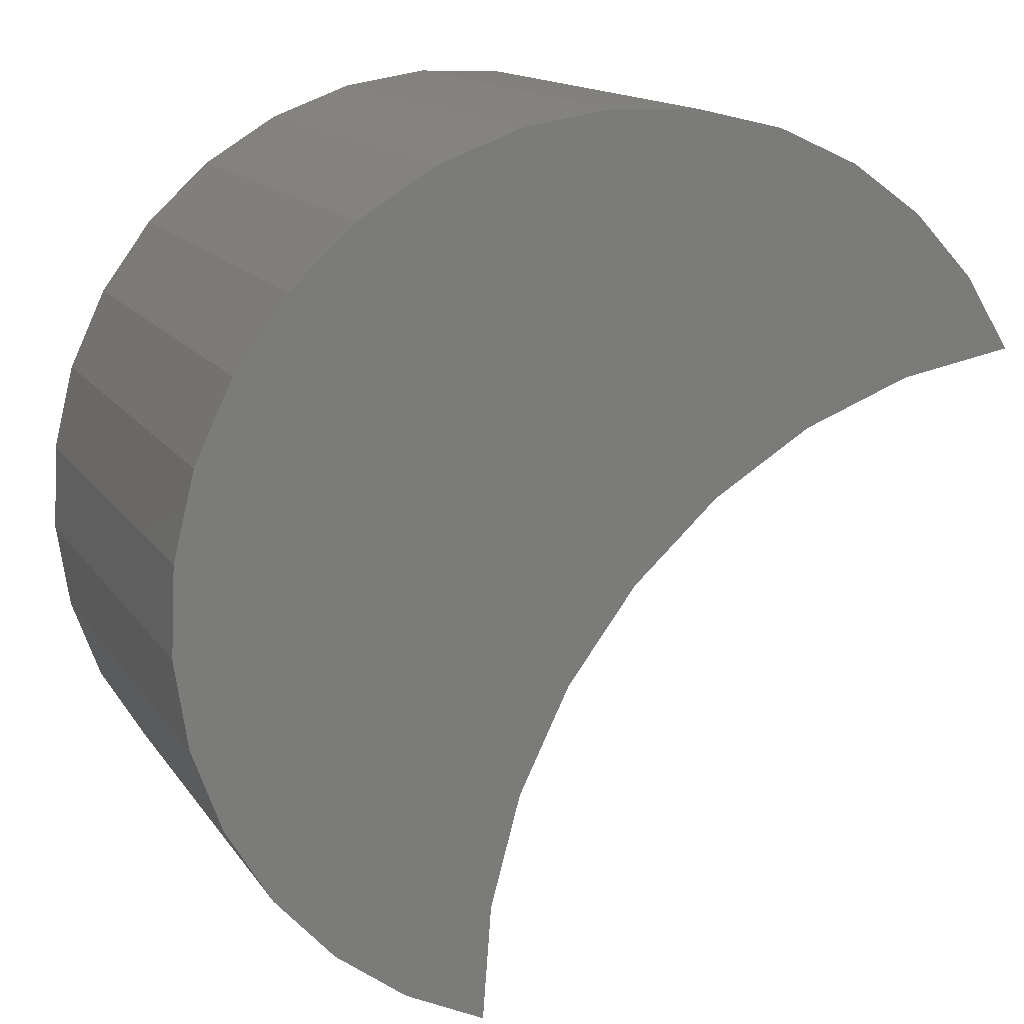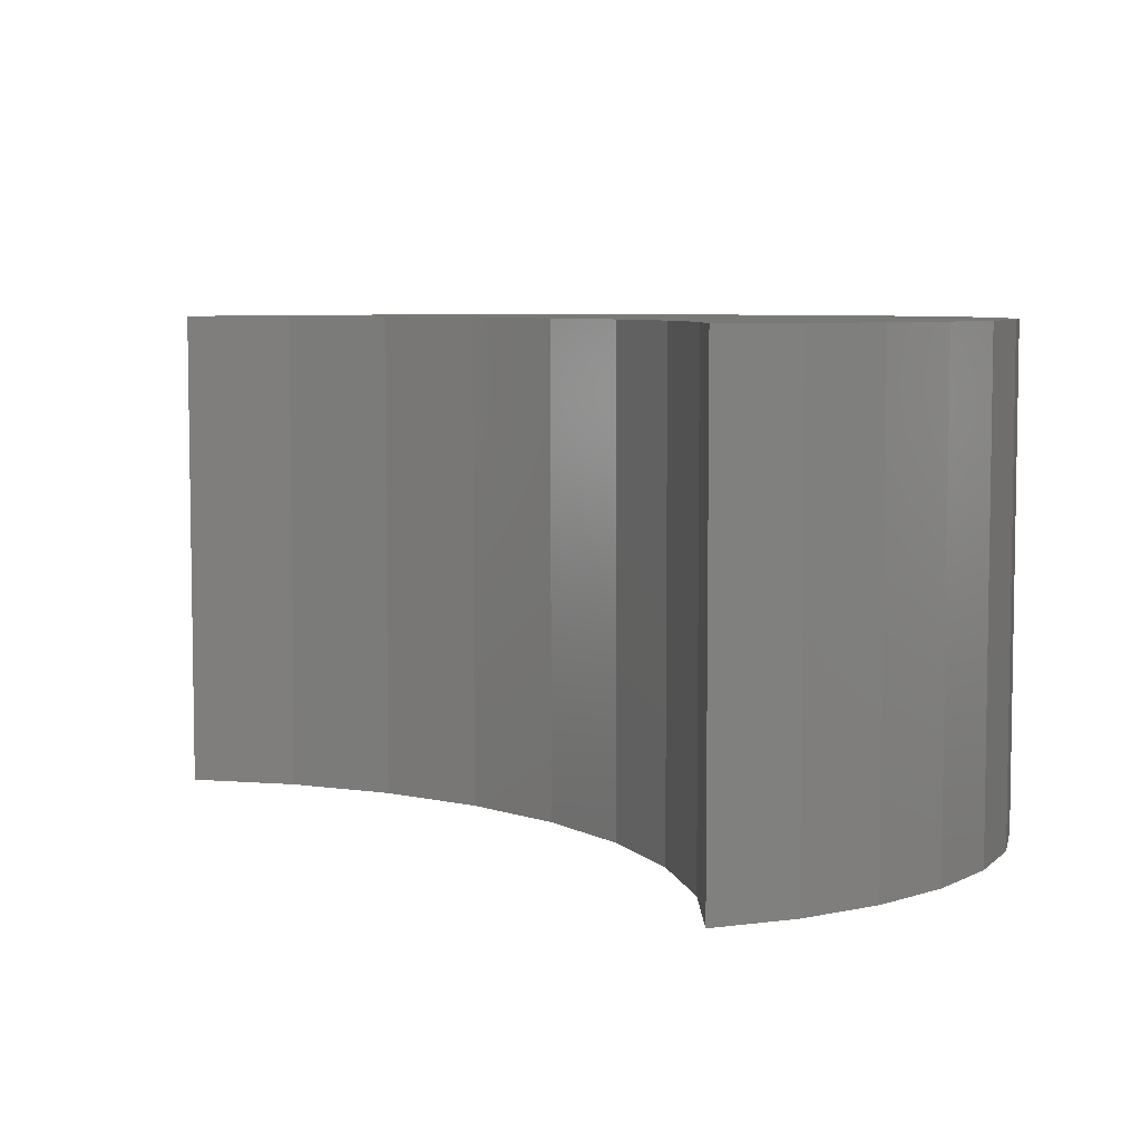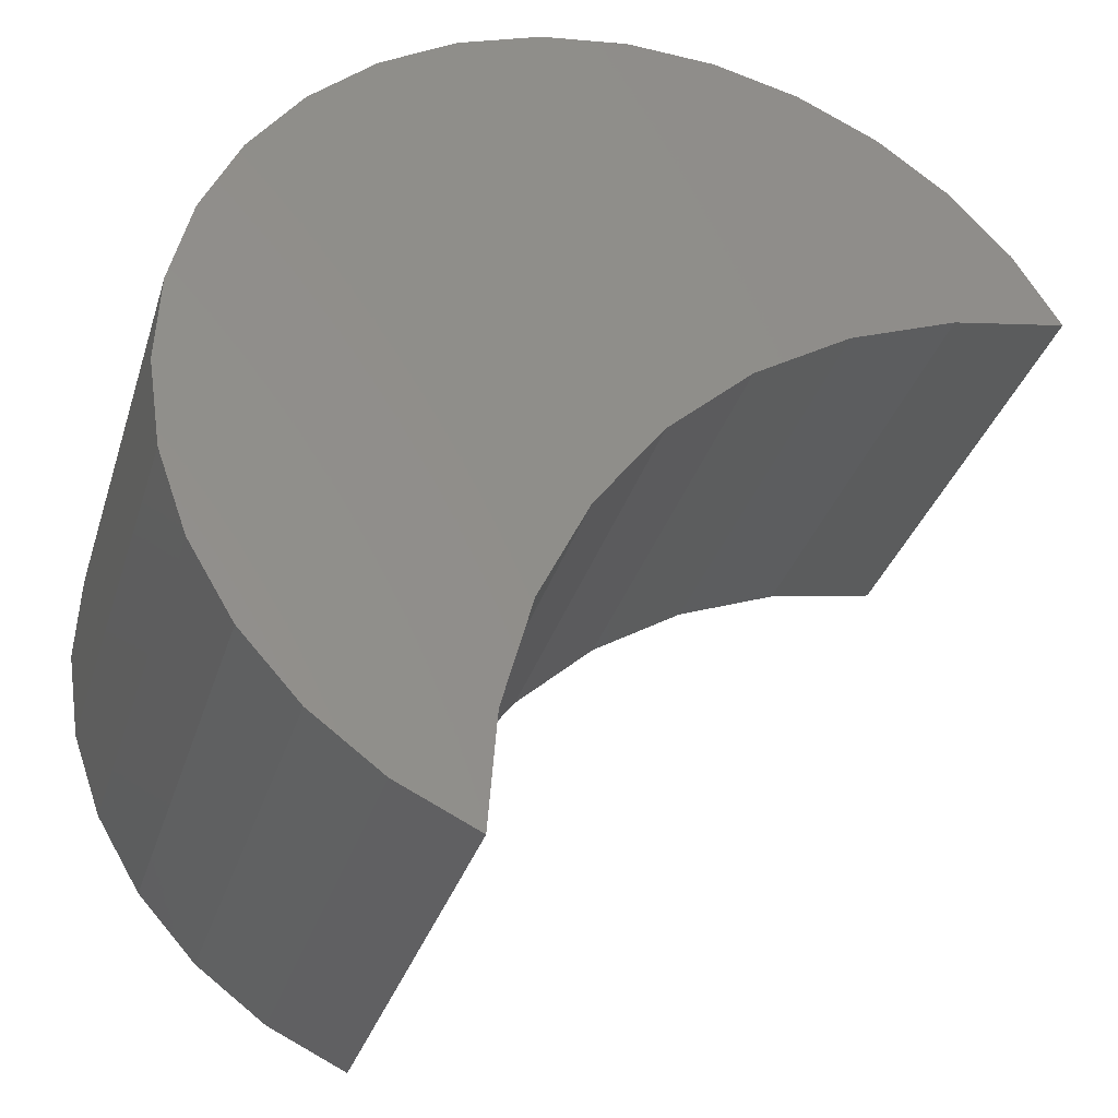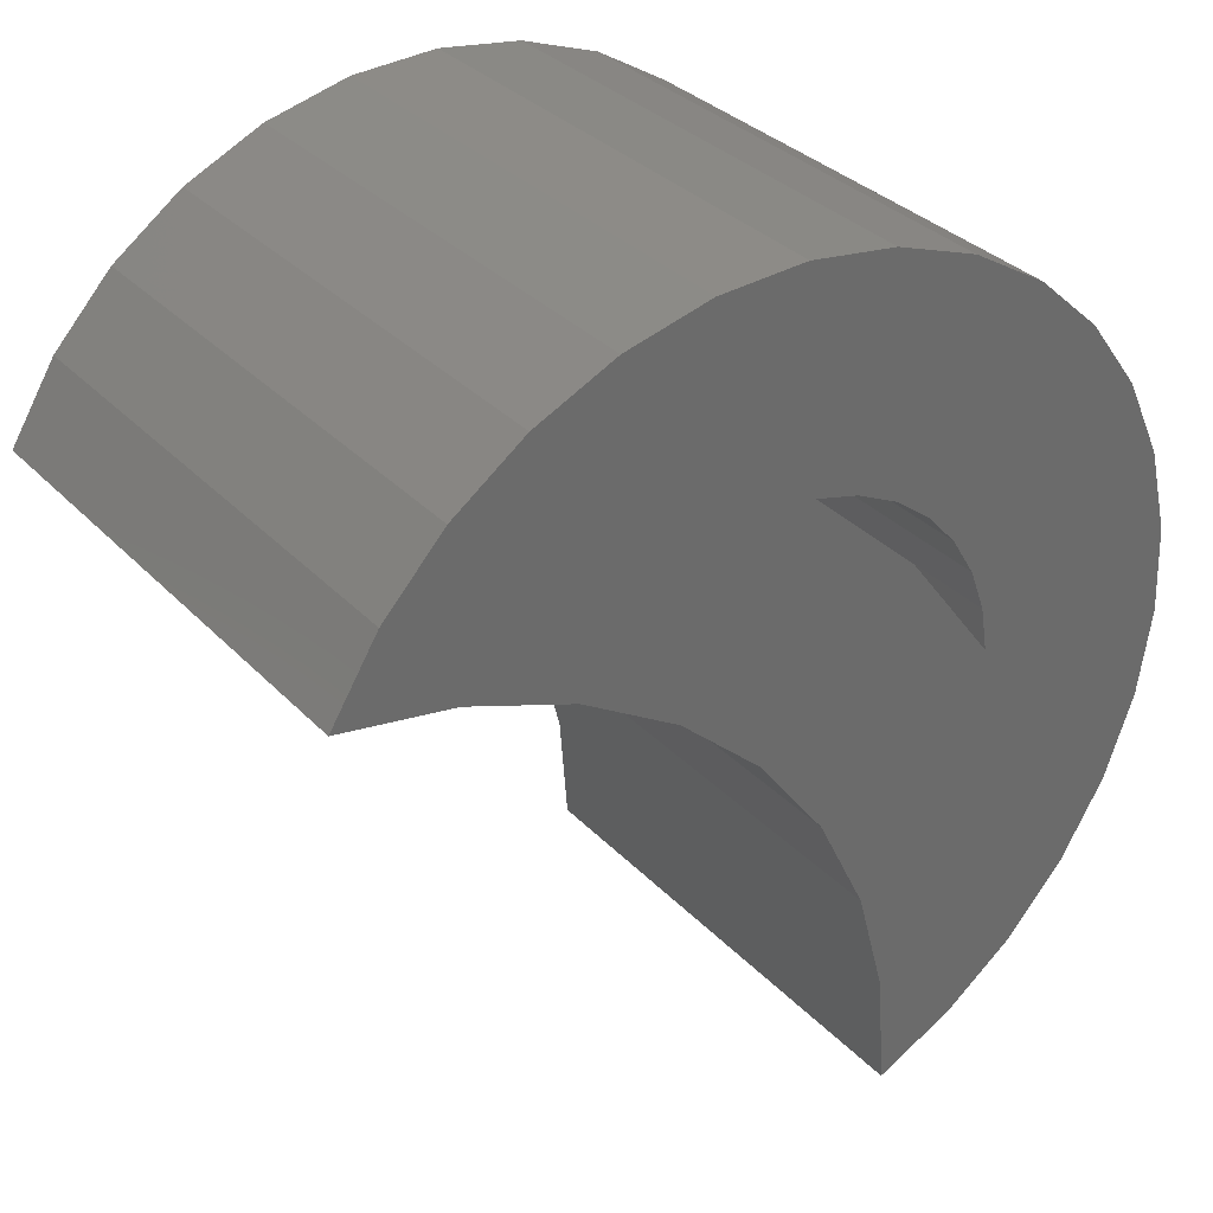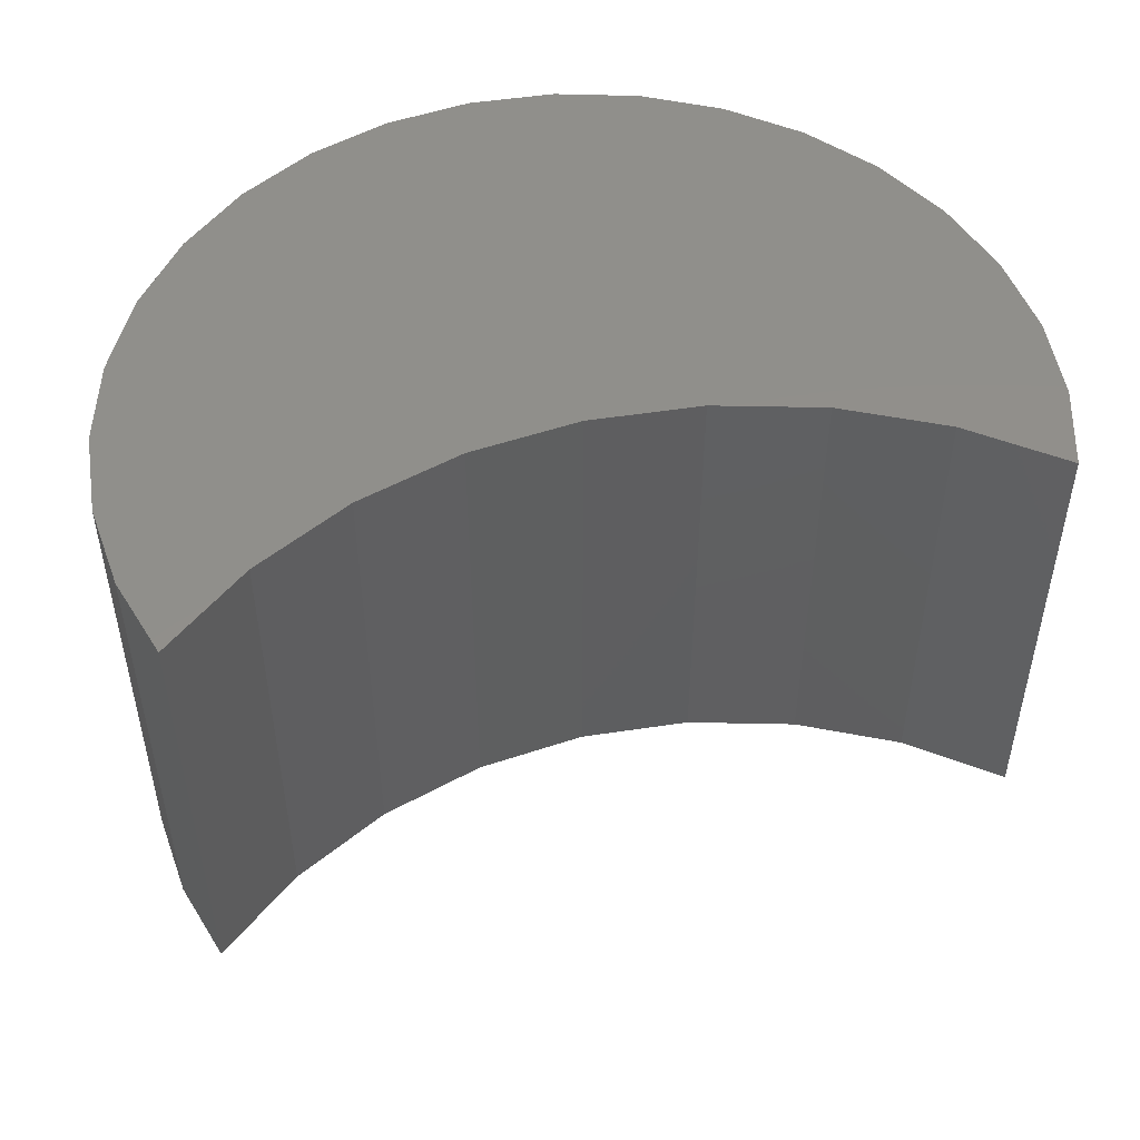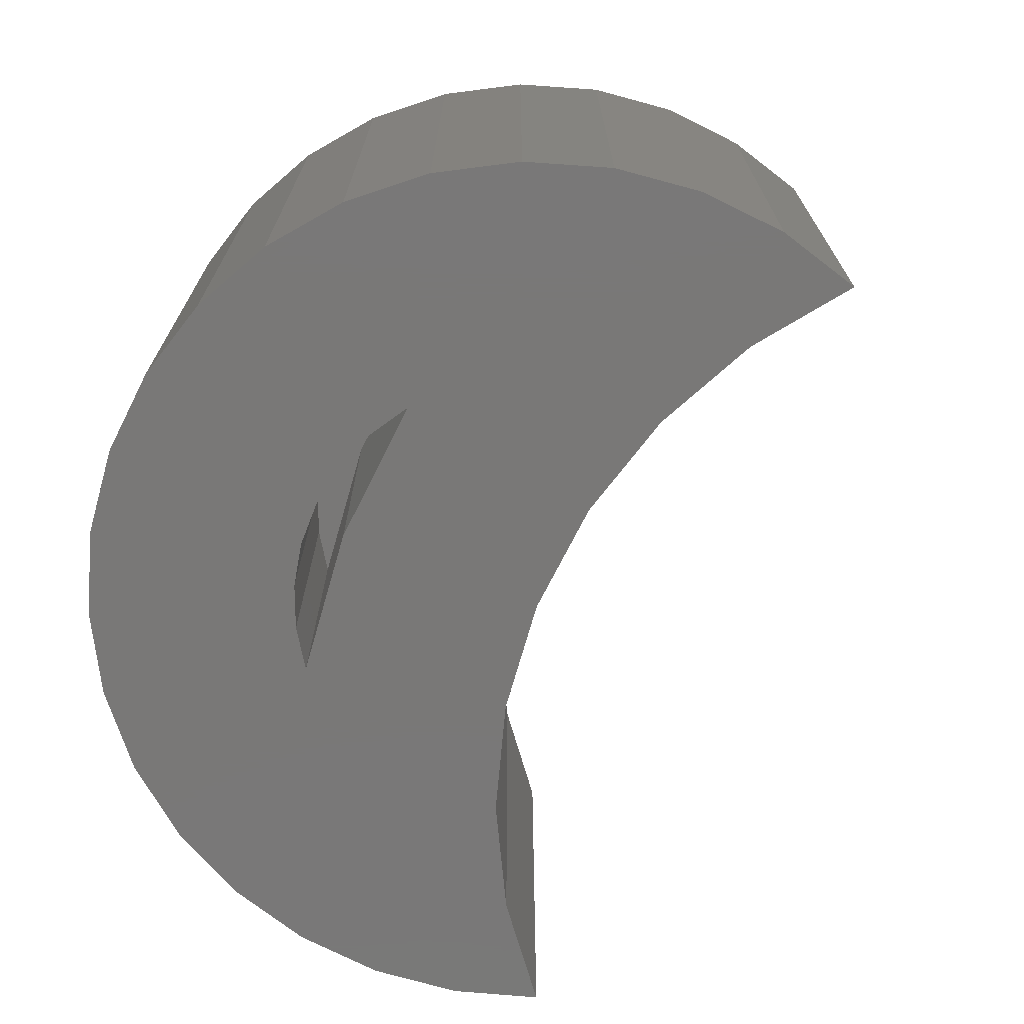
<metadata>
{"format":"stl","ext":"stl","renderer":"f3d","projection":"perspective","resolution":1024,"background":"white","views":[{"elev":14.4,"azim":-22.0,"up":"+Y"},{"elev":6.2,"azim":99.6,"up":"+Z"},{"elev":-33.1,"azim":-16.2,"up":"+Y"},{"elev":33.2,"azim":144.0,"up":"+Y"},{"elev":51.1,"azim":33.3,"up":"+Z"},{"elev":-71.2,"azim":-63.2,"up":"+Z"}]}
</metadata>
<code>
# stl→obj: 74 verts, 144 faces
v -0.4346 0.2638 0
v -0.4759 0.1784 0
v -0.506 0.4548 0
v -0.5732 0.02362 0
v -0.6312 0.06712 0
v -0.5006 0.0868 0
v -0.5078 -0.007812 0
v -0.4735 0.7019 0
v -0.4019 0.7132 0
v -0.3295 0.7104 0
v -0.2589 0.6937 0
v -0.4157 0.5388 0
v -0.452 0.5286 0
v -0.193 0.6635 0
v -0.1341 0.6212 0
v -0.08461 0.5682 0
v -0.0463 0.5067 0
v -0.1396 0.4892 0
v -0.228 0.4548 0
v -0.3084 0.4045 0
v -0.3781 0.3401 0
v -0.5797 0.3559 0
v -0.6796 0.121 0
v -0.7167 0.1833 0
v -0.741 0.2516 0
v -0.7517 0.3234 0
v -0.7482 0.3958 0
v -0.5735 0.3931 0
v -0.5158 0.4889 0
v -0.541 0.4608 0
v -0.7307 0.4662 0
v -0.6999 0.5318 0
v -0.657 0.5902 0
v -0.6035 0.6392 0
v -0.5416 0.6769 0
v -0.4858 0.5118 0
v -0.5604 0.4285 0
v -0.5797 0.3559 0.2422
v -0.506 0.4548 0.2422
v -0.4157 0.5388 0.2422
v -0.5604 0.4285 0.2422
v -0.5735 0.3931 0.2422
v -0.541 0.4608 0.2422
v -0.5158 0.4889 0.2422
v -0.4858 0.5118 0.2422
v -0.452 0.5286 0.2422
v -0.3295 0.7104 0.4141
v -0.4019 0.7132 0.4141
v -0.4735 0.7019 0.4141
v -0.2589 0.6937 0.4141
v -0.5006 0.0868 0.4141
v -0.6312 0.06712 0.4141
v -0.5732 0.02362 0.4141
v -0.5078 -0.007812 0.4141
v -0.193 0.6635 0.4141
v -0.5416 0.6769 0.4141
v -0.1341 0.6212 0.4141
v -0.6035 0.6392 0.4141
v -0.08461 0.5682 0.4141
v -0.657 0.5902 0.4141
v -0.0463 0.5067 0.4141
v -0.6999 0.5318 0.4141
v -0.1396 0.4892 0.4141
v -0.7307 0.4662 0.4141
v -0.228 0.4548 0.4141
v -0.3084 0.4045 0.4141
v -0.7482 0.3958 0.4141
v -0.3781 0.3401 0.4141
v -0.7517 0.3234 0.4141
v -0.4346 0.2638 0.4141
v -0.741 0.2516 0.4141
v -0.4759 0.1784 0.4141
v -0.7167 0.1833 0.4141
v -0.6796 0.121 0.4141
f 1 2 3
f 4 5 6
f 4 6 7
f 8 9 10
f 11 8 10
f 12 13 8
f 12 8 11
f 12 11 14
f 12 14 15
f 12 15 16
f 12 16 17
f 12 17 18
f 12 18 19
f 12 19 20
f 12 20 21
f 12 21 1
f 12 1 3
f 22 3 23
f 22 23 24
f 22 24 25
f 22 25 26
f 22 26 27
f 22 27 28
f 29 30 31
f 29 31 32
f 29 32 33
f 29 33 34
f 29 34 35
f 29 35 36
f 5 23 6
f 6 23 3
f 6 3 2
f 35 8 36
f 36 8 13
f 28 27 37
f 37 27 31
f 37 31 30
f 22 38 3
f 3 38 39
f 3 39 12
f 12 39 40
f 30 41 37
f 37 41 42
f 37 42 28
f 28 42 38
f 28 38 22
f 41 30 43
f 43 30 29
f 43 29 44
f 44 29 36
f 44 36 45
f 45 36 13
f 45 13 46
f 46 13 12
f 46 12 40
f 39 38 42
f 39 42 41
f 39 41 43
f 39 43 44
f 39 44 45
f 39 45 46
f 39 46 40
f 47 48 49
f 47 49 50
f 51 52 53
f 54 51 53
f 50 49 55
f 55 49 56
f 55 56 57
f 57 56 58
f 57 58 59
f 59 58 60
f 59 60 61
f 61 60 62
f 61 62 63
f 63 62 64
f 63 64 65
f 65 64 66
f 66 64 67
f 66 67 68
f 68 67 69
f 68 69 70
f 70 69 71
f 70 71 72
f 72 71 73
f 72 73 51
f 51 73 74
f 51 74 52
f 7 54 4
f 4 54 53
f 4 53 5
f 5 53 52
f 5 52 23
f 23 52 74
f 23 74 24
f 24 74 73
f 24 73 25
f 25 73 71
f 25 71 26
f 26 71 69
f 26 69 27
f 27 69 67
f 27 67 31
f 31 67 64
f 31 64 32
f 32 64 62
f 32 62 33
f 33 62 60
f 33 60 34
f 34 60 58
f 34 58 35
f 35 58 56
f 35 56 8
f 8 56 49
f 8 49 9
f 9 49 48
f 9 48 10
f 10 48 47
f 10 47 11
f 11 47 50
f 11 50 14
f 14 50 55
f 14 55 15
f 15 55 57
f 15 57 16
f 16 57 59
f 16 59 17
f 17 59 61
f 21 70 1
f 1 70 72
f 1 72 2
f 2 72 51
f 2 51 6
f 6 51 54
f 6 54 7
f 70 21 68
f 68 21 20
f 68 20 66
f 66 20 19
f 66 19 65
f 65 19 18
f 65 18 63
f 63 18 17
f 63 17 61

</code>
